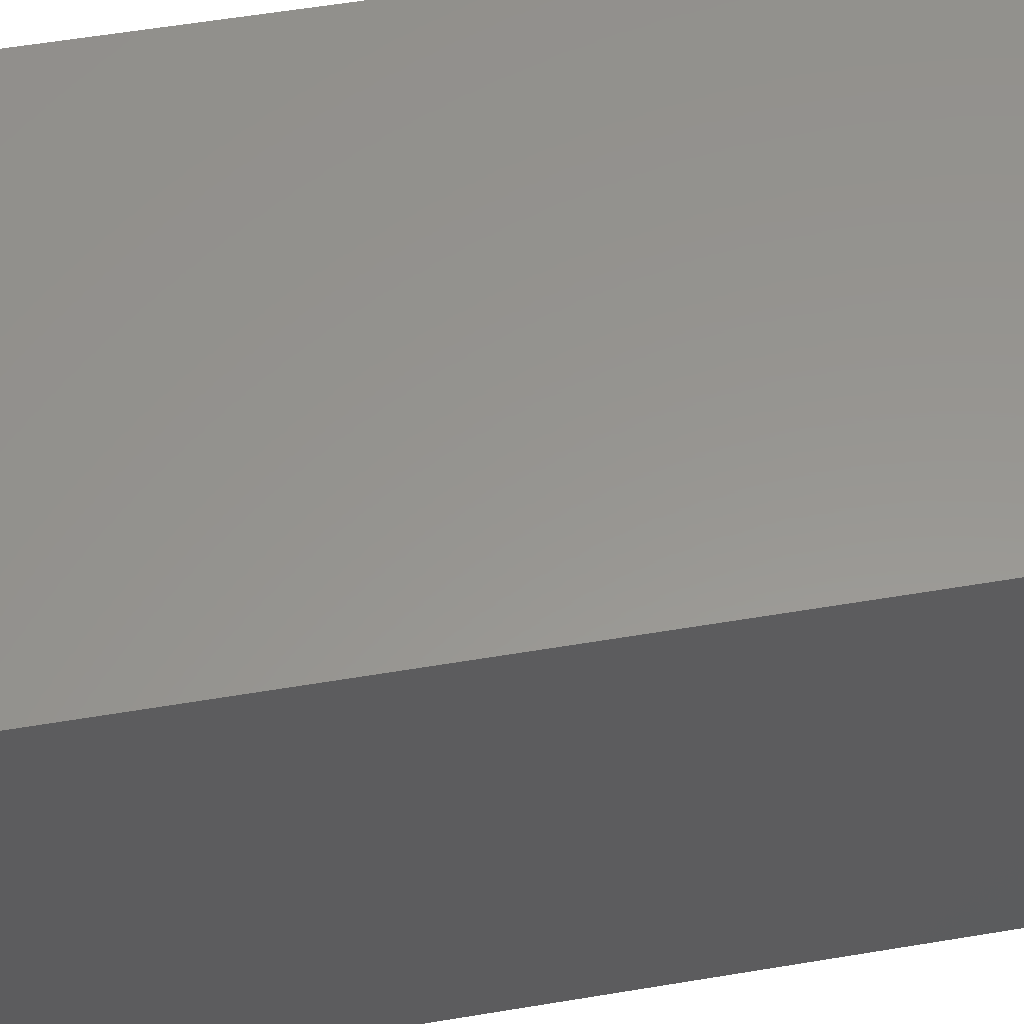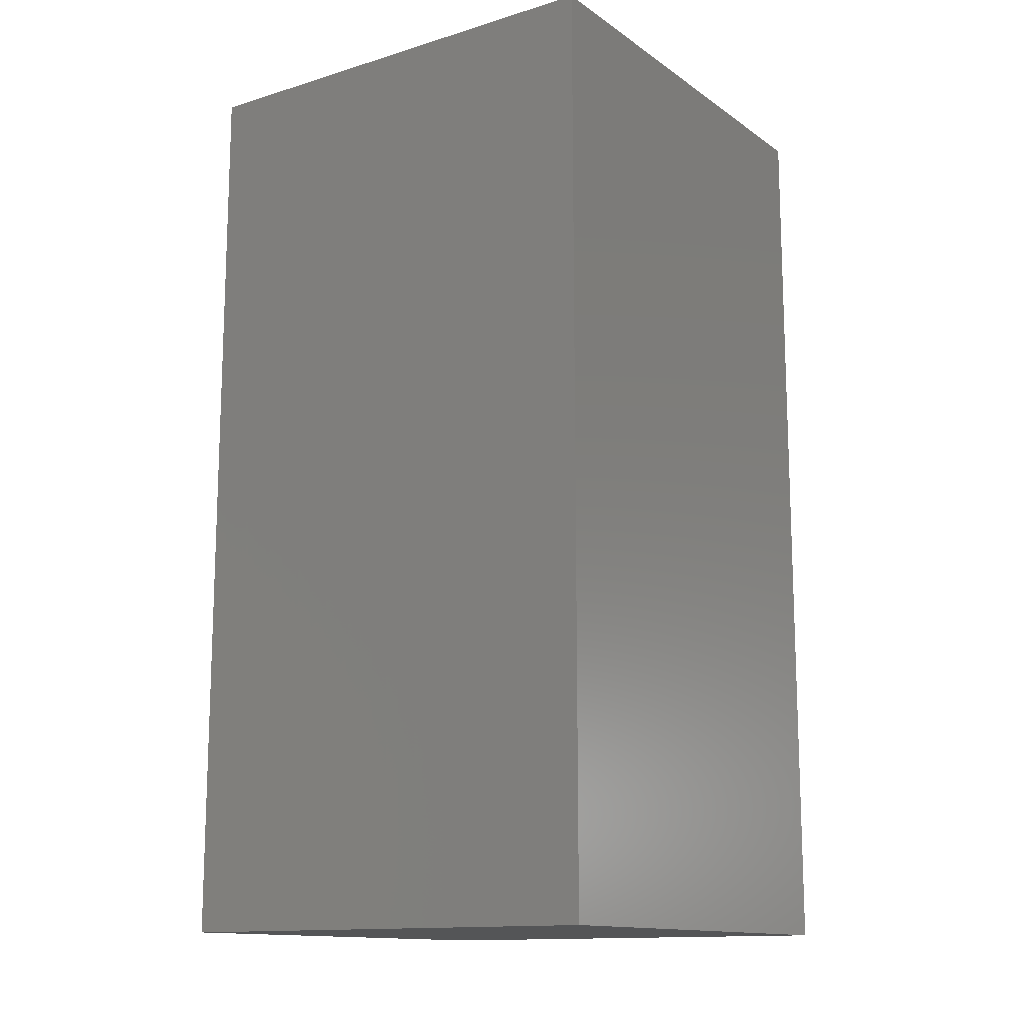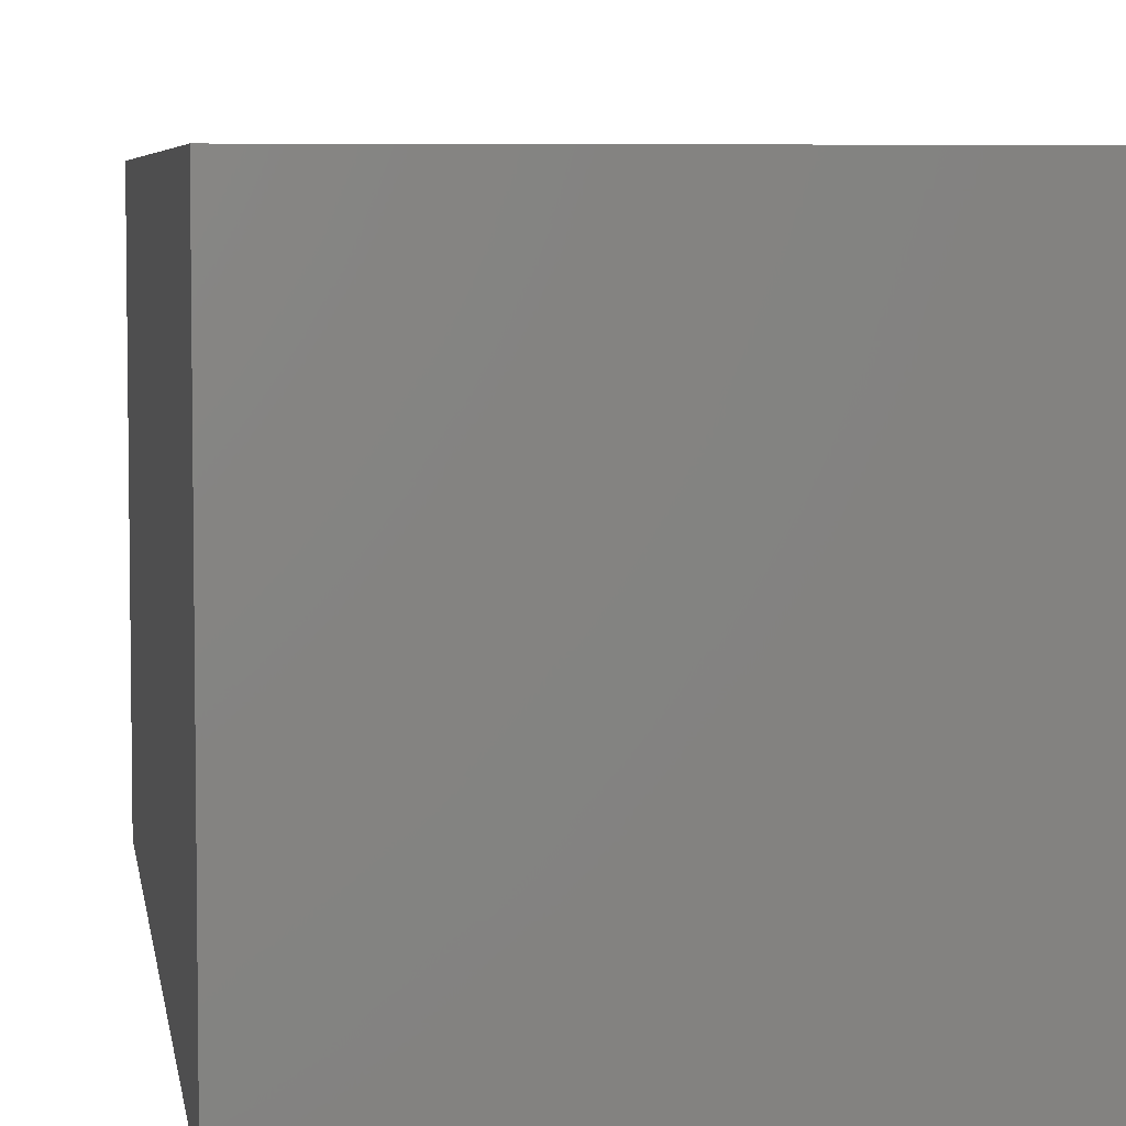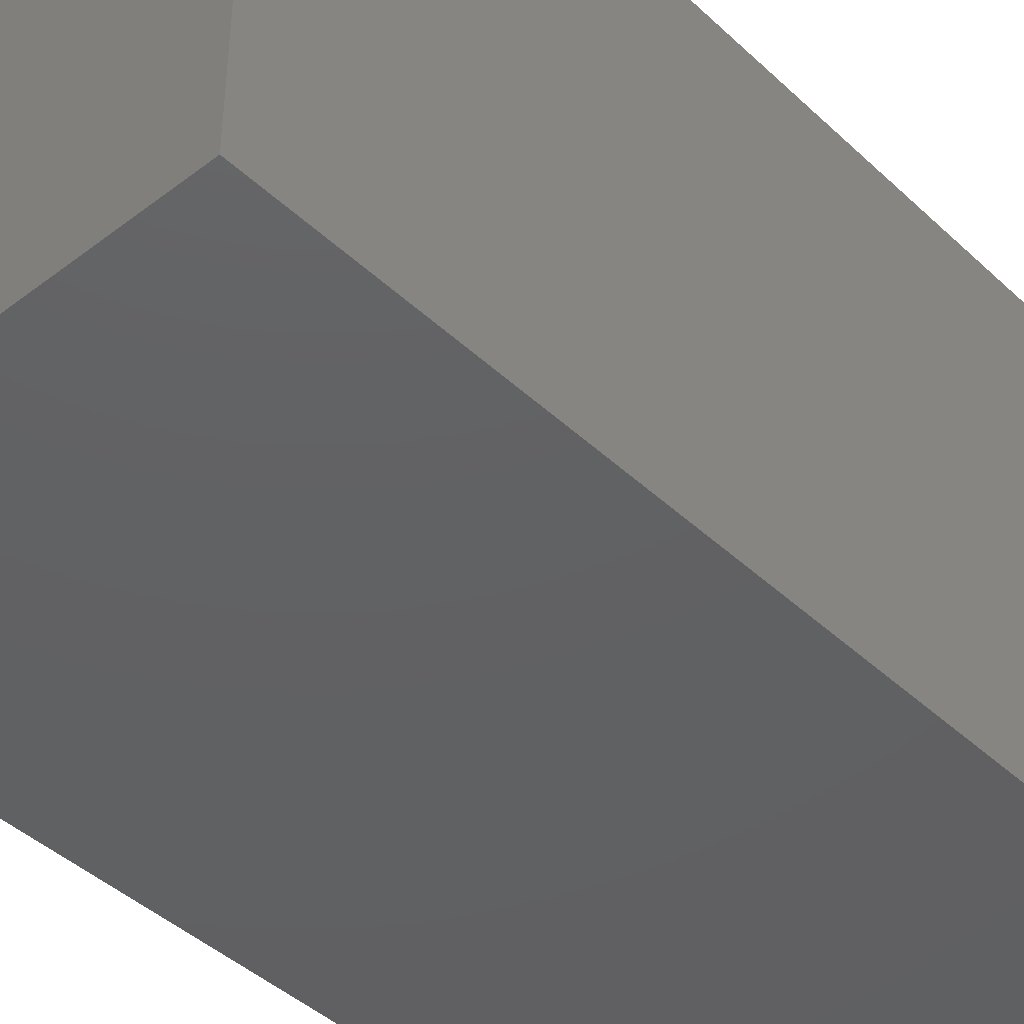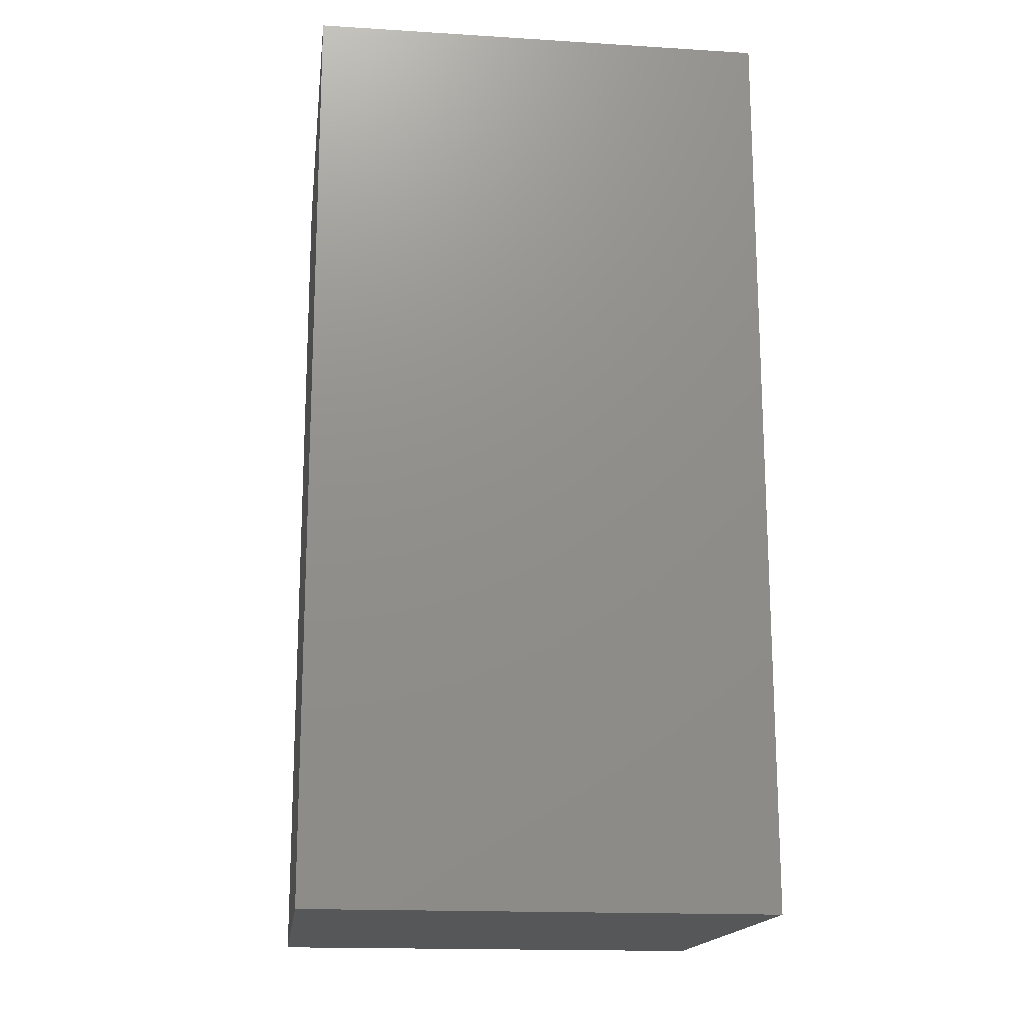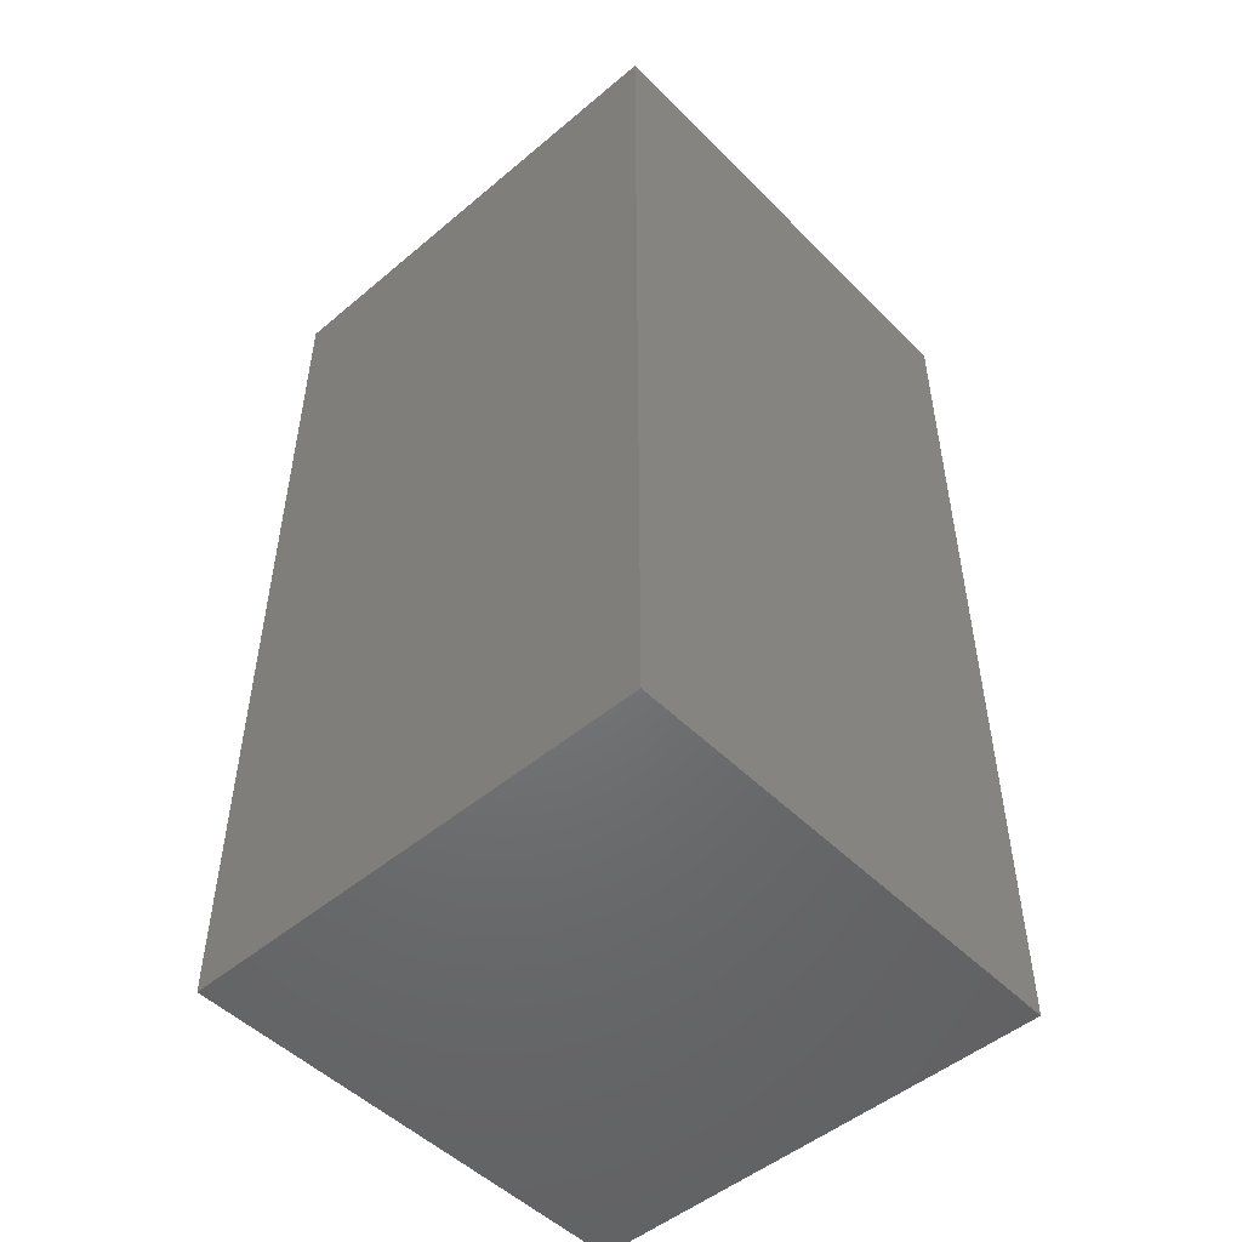
<metadata>
{"format":"stl","ext":"stl","renderer":"f3d","projection":"perspective","resolution":1024,"background":"white","views":[{"elev":57.9,"azim":-99.8,"up":"+Y"},{"elev":-13.6,"azim":34.3,"up":"+Z"},{"elev":5.5,"azim":171.8,"up":"+Y"},{"elev":-43.0,"azim":-137.8,"up":"+Y"},{"elev":-16.9,"azim":172.9,"up":"+Z"},{"elev":-50.1,"azim":-137.4,"up":"+Z"}]}
</metadata>
<code>
# stl→obj: 60 verts, 116 faces
v 12.57 12.57 18.86
v 12.57 8.989 21.46
v 12.57 12.57 25.14
v 12.57 6.286 25.14
v 12.57 12.57 0
v 12.57 7.774 4.445
v 12.57 12.57 6.286
v 12.57 6.286 0
v 12.57 4.826 20.85
v 12.57 0 25.14
v 12.57 0 18.86
v 12.57 0 0
v 12.57 3.739 3.904
v 12.57 0 6.286
v 12.57 12.57 12.57
v 12.57 7.128 15.71
v 12.57 5.643 9.428
v 12.57 0 12.57
v 8.989 12.57 21.46
v 6.286 12.57 25.14
v 7.774 12.57 4.445
v 6.286 12.57 0
v 4.826 12.57 20.85
v 0 12.57 25.14
v 0 12.57 18.86
v 0 12.57 0
v 3.739 12.57 3.904
v 0 12.57 6.286
v 7.128 12.57 15.71
v 5.643 12.57 9.428
v 0 12.57 12.57
v 9.036 9.036 25.14
v 7.857 4.714 25.14
v 6.286 0 25.14
v 4.387 8.054 25.14
v 0 6.286 25.14
v 0 0 25.14
v 3.143 3.143 25.14
v 9.036 9.036 0
v 8.054 4.387 0
v 6.286 0 0
v 4.714 7.857 0
v 0 6.286 0
v 0 0 0
v 3.143 3.143 0
v 8.989 0 21.46
v 7.774 0 4.445
v 4.826 0 20.85
v 0 0 18.86
v 3.739 0 3.904
v 0 0 6.286
v 7.128 0 15.71
v 5.643 0 9.428
v 0 0 12.57
v 0 8.989 21.46
v 0 7.774 4.445
v 0 4.826 20.85
v 0 3.739 3.904
v 0 7.128 15.71
v 0 5.643 9.428
f 1 2 3
f 3 2 4
f 5 6 7
f 8 6 5
f 4 9 10
f 10 9 11
f 12 13 8
f 14 13 12
f 15 16 1
f 16 2 1
f 7 17 15
f 15 17 16
f 7 6 17
f 4 2 9
f 8 13 6
f 11 16 18
f 11 9 16
f 18 17 14
f 16 17 18
f 17 13 14
f 9 2 16
f 6 13 17
f 1 19 3
f 3 19 20
f 5 21 7
f 22 21 5
f 20 23 24
f 24 23 25
f 26 27 22
f 28 27 26
f 15 29 1
f 29 19 1
f 7 30 15
f 15 30 29
f 7 21 30
f 20 19 23
f 22 27 21
f 25 29 31
f 25 23 29
f 31 30 28
f 29 30 31
f 30 27 28
f 23 19 29
f 21 27 30
f 4 32 3
f 3 32 20
f 10 33 4
f 34 33 10
f 20 35 24
f 24 35 36
f 37 38 34
f 36 38 37
f 33 32 4
f 20 32 35
f 38 33 34
f 36 35 38
f 38 35 33
f 35 32 33
f 8 39 5
f 5 39 22
f 12 40 8
f 41 40 12
f 22 42 26
f 26 42 43
f 44 45 41
f 43 45 44
f 40 39 8
f 22 39 42
f 45 40 41
f 43 42 45
f 42 40 45
f 42 39 40
f 11 46 10
f 10 46 34
f 12 47 14
f 41 47 12
f 34 48 37
f 37 48 49
f 44 50 41
f 51 50 44
f 18 52 11
f 52 46 11
f 14 53 18
f 18 53 52
f 14 47 53
f 34 46 48
f 41 50 47
f 49 52 54
f 49 48 52
f 54 53 51
f 52 53 54
f 53 50 51
f 48 46 52
f 47 50 53
f 25 55 24
f 24 55 36
f 26 56 28
f 43 56 26
f 36 57 37
f 37 57 49
f 44 58 43
f 51 58 44
f 31 59 25
f 59 55 25
f 28 60 31
f 31 60 59
f 28 56 60
f 36 55 57
f 43 58 56
f 49 59 54
f 49 57 59
f 54 60 51
f 59 60 54
f 60 58 51
f 57 55 59
f 56 58 60

</code>
